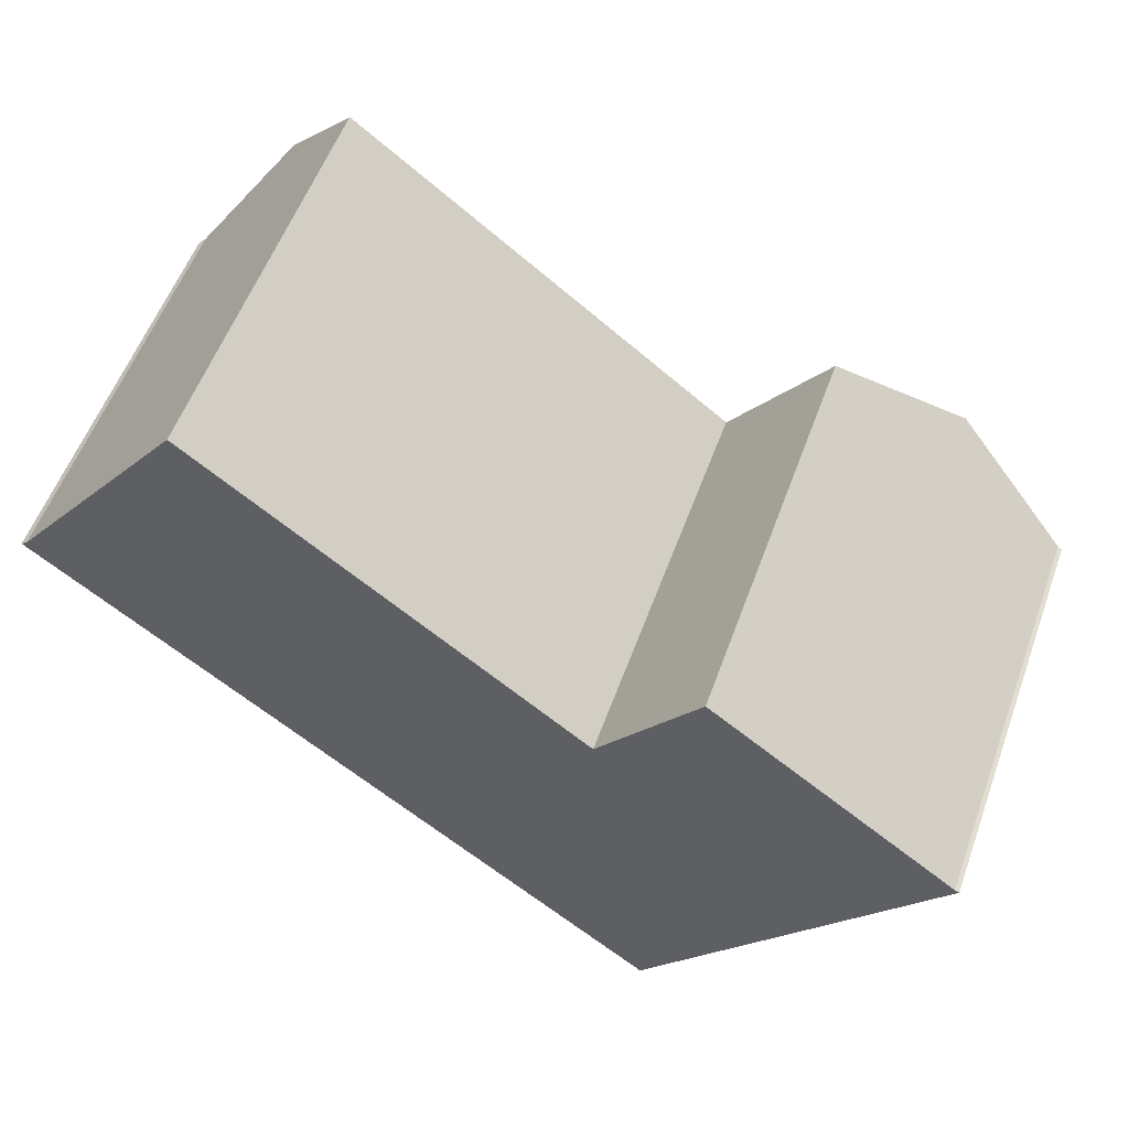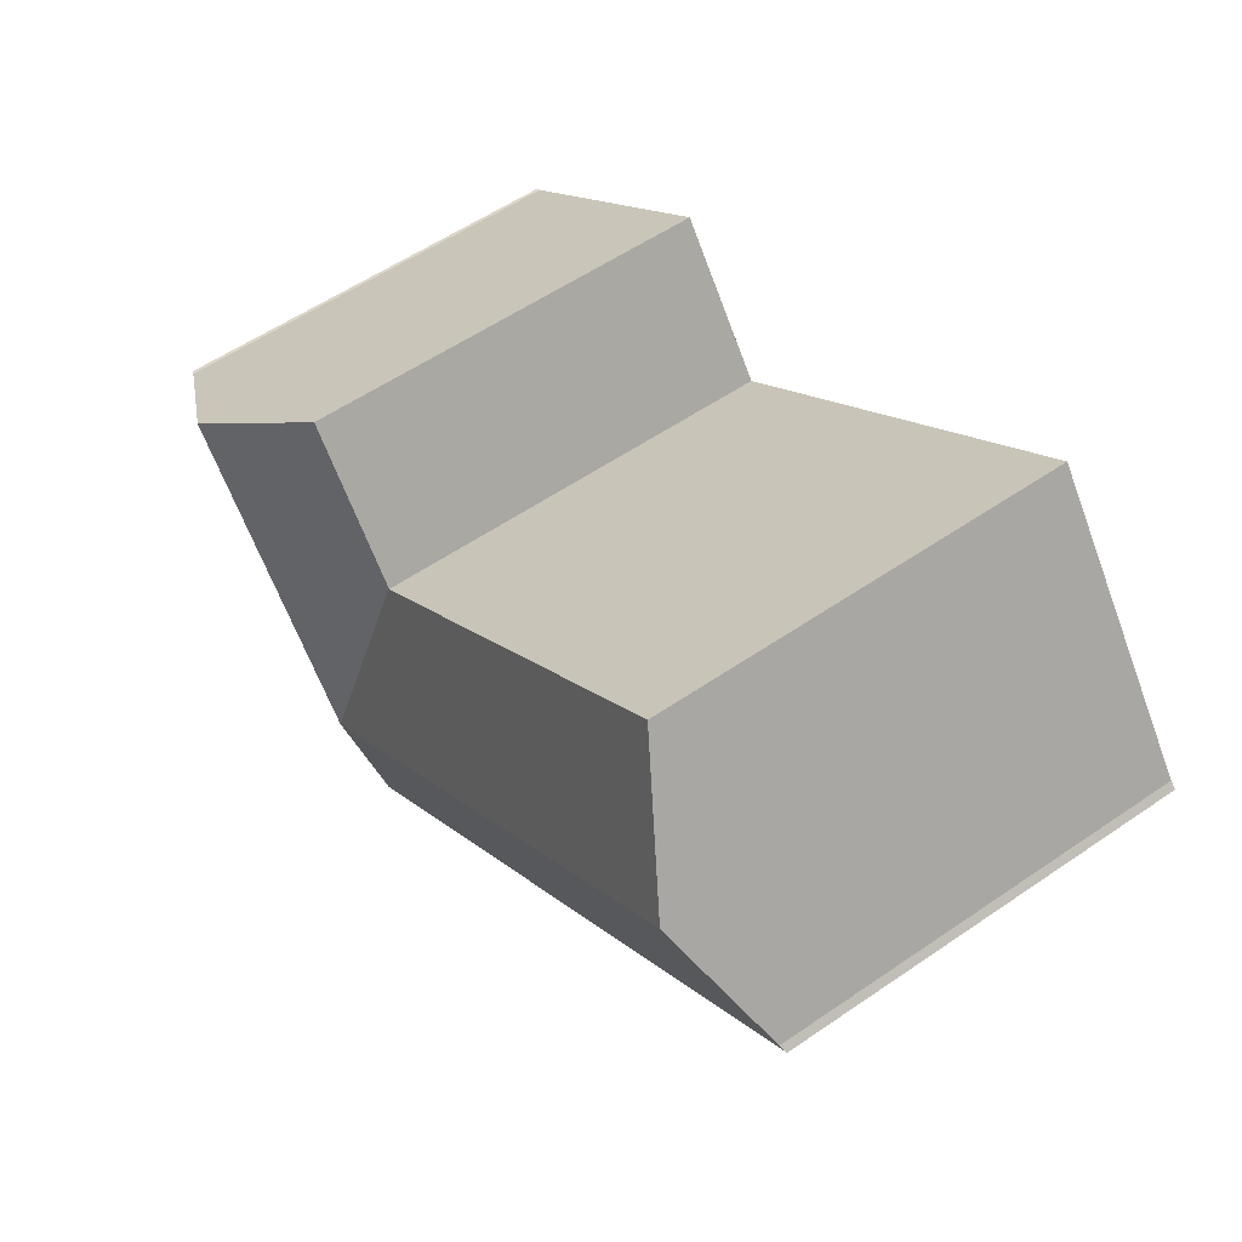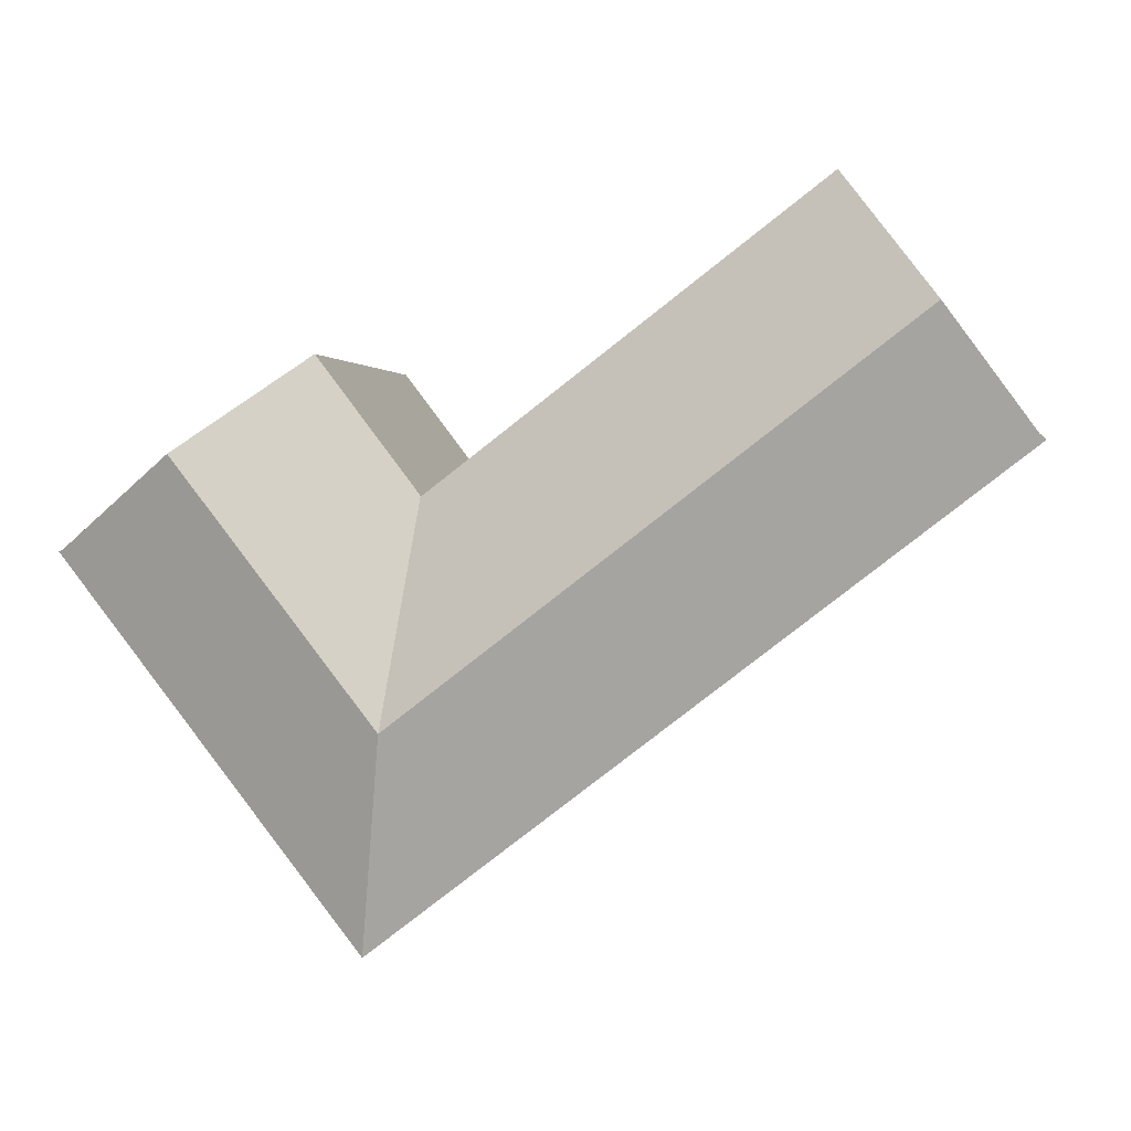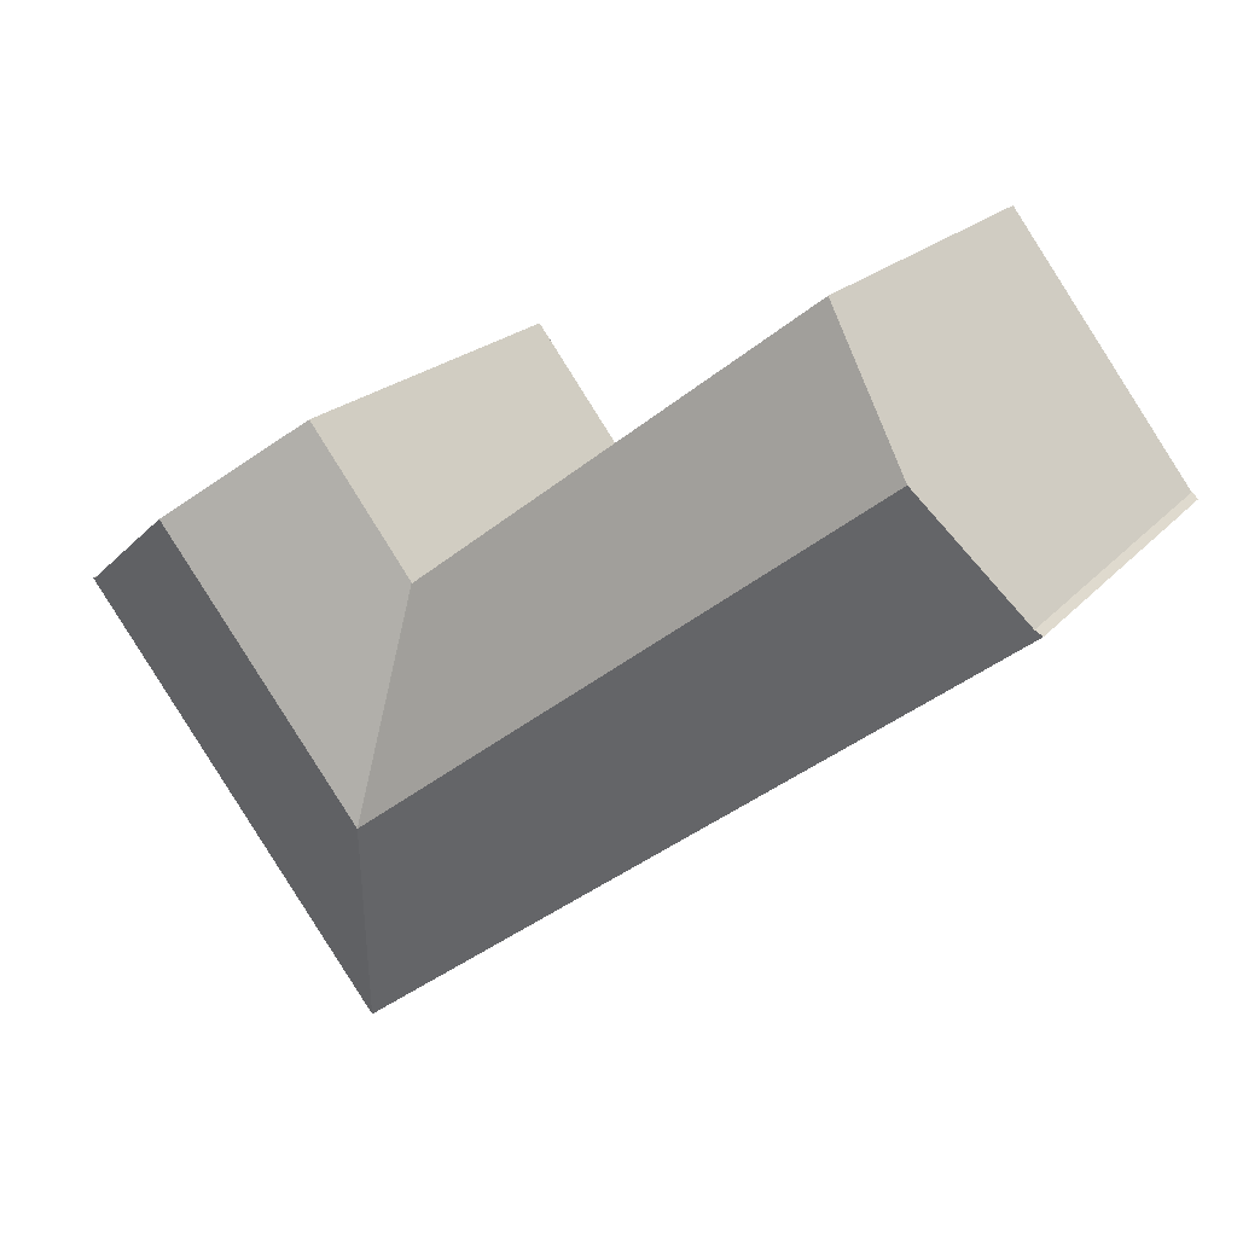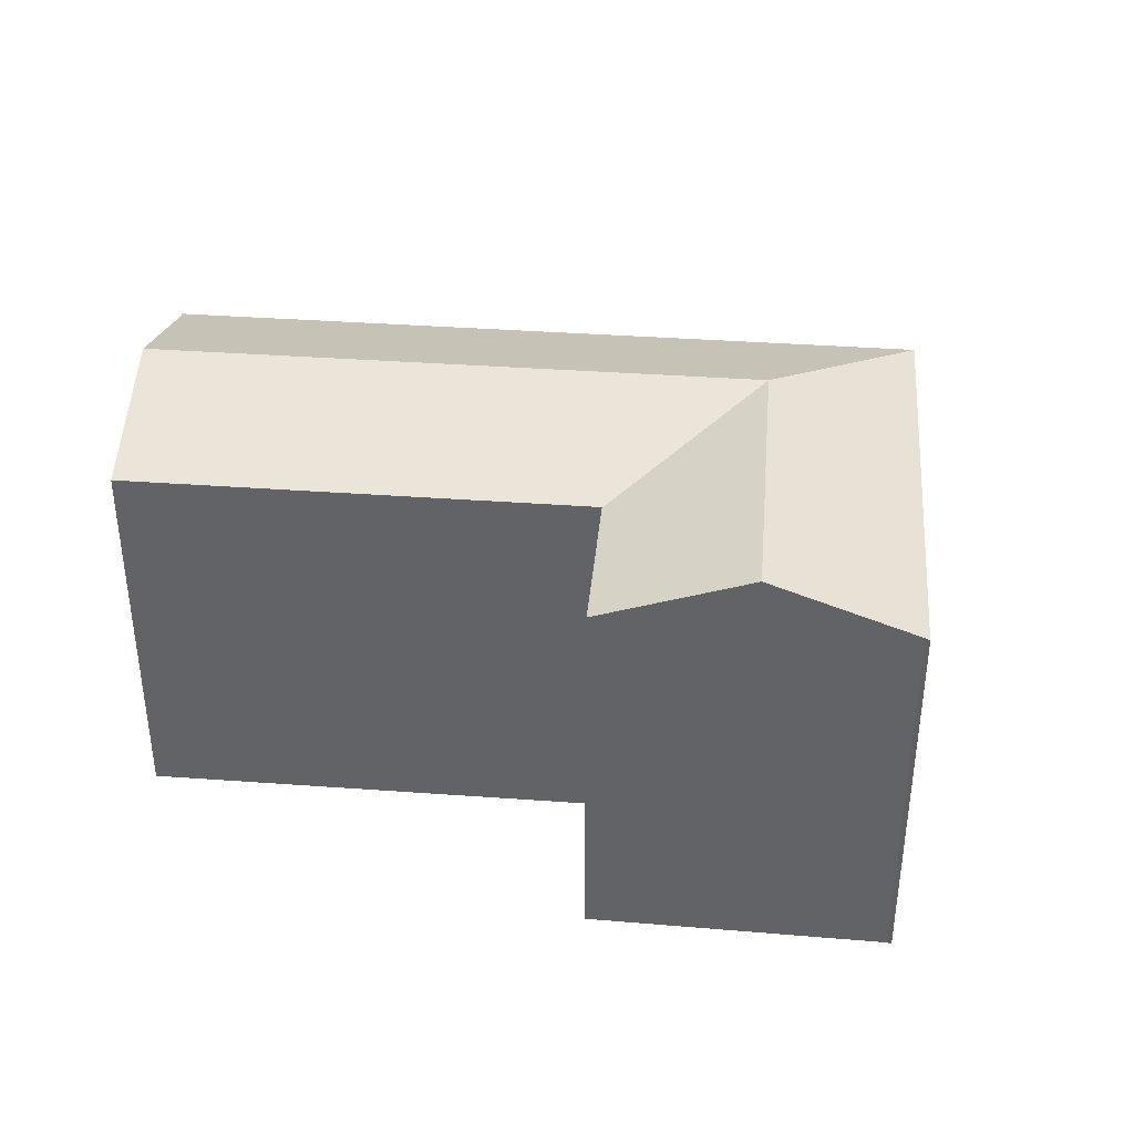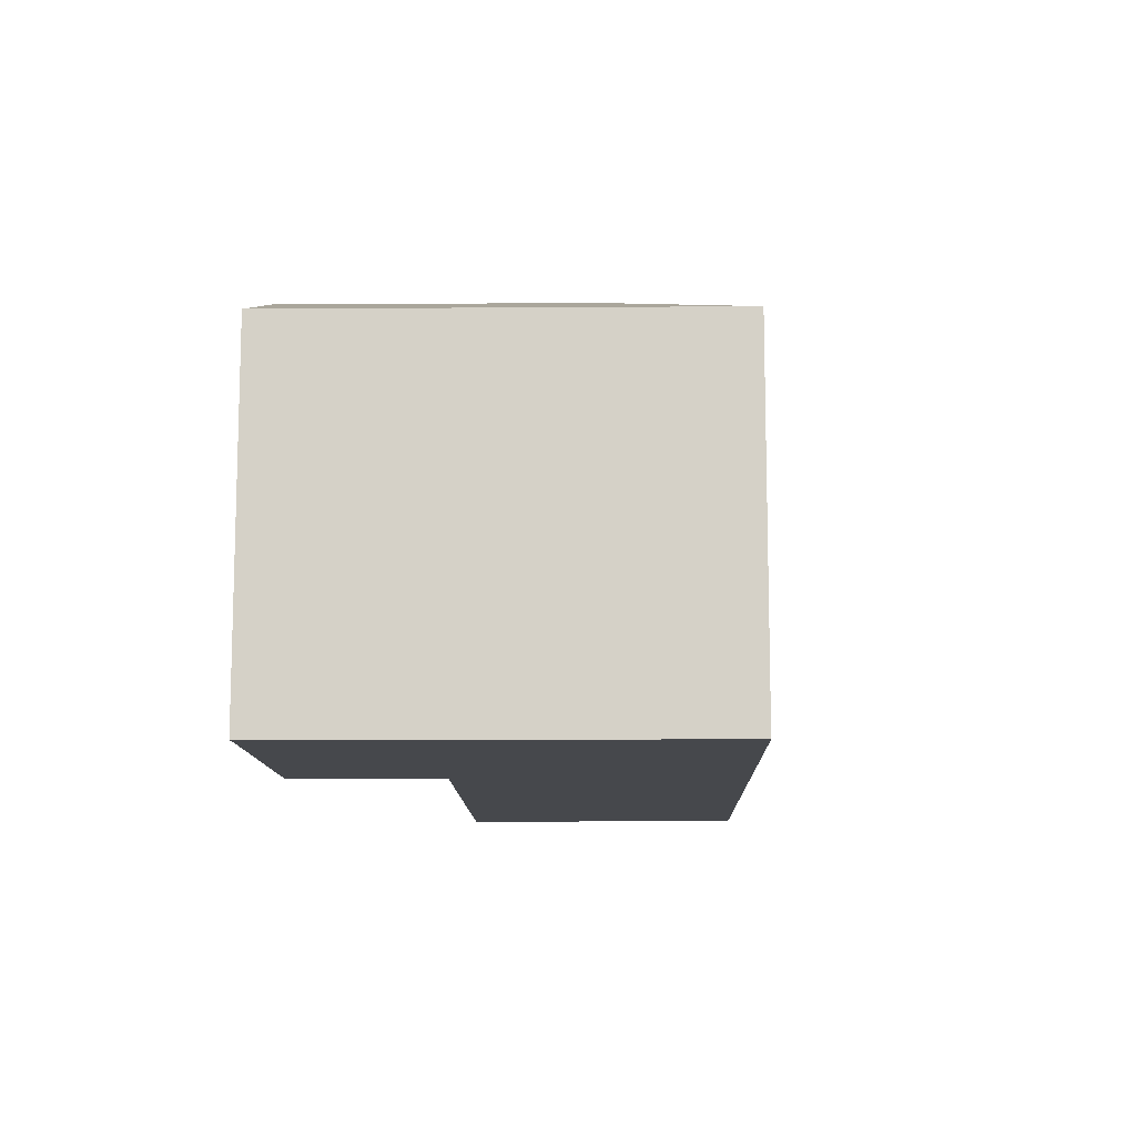
<metadata>
{"format":"obj","ext":"obj","renderer":"f3d","projection":"perspective","resolution":1024,"background":"white","views":[{"elev":55.7,"azim":19.8,"up":"+Z"},{"elev":56.8,"azim":-125.6,"up":"+Z"},{"elev":1.6,"azim":-171.4,"up":"+Z"},{"elev":19.9,"azim":-151.7,"up":"+Z"},{"elev":38.4,"azim":42.8,"up":"+Y"},{"elev":-11.5,"azim":128.7,"up":"+Y"}]}
</metadata>
<code>
v  22.68 17.19 -10.11
v  21.59 15.13 -1.923
v  21.61 15.12 -1.9
v  21.53 15.13 -1.88
v  7.056 15.13 9.254
v  3.56 17.19 4.607
v  17.97 17.19 -6.483
v  21.65 15.12 -1.844
v  25.42 15.1 3.11
v  26.31 17.19 -5.429
v  30.17 17.19 -0.439
v  28.23 15.13 -12.5
v  23.74 15.13 -18.28
v  30.09 15.13 -10.09
v  30.94 15.13 -8.995
v  34.88 15.13 -3.903
v  34.72 15.19 -3.832
v  34.33 15.37 -3.541
v  0 15.13 9.266e-16
v  0.247 15.24 0.204
v  2.379 15.13 -1.831
v  14.4 15.13 -11.09
v  14.09 15.13 -10.85
v  11.37 15.13 -8.755
v  0.443 15.36 0.464
v  0.247 -1.249e-17 0.204
v  0 0 0
v  0.443 -2.841e-17 0.464
v  3.56 -2.821e-16 4.607
v  7.056 -5.666e-16 9.254
v  21.59 1.177e-16 -1.923
v  21.61 1.163e-16 -1.9
v  25.42 -1.904e-16 3.11
v  21.65 1.129e-16 -1.844
v  21.53 1.151e-16 -1.88
v  30.17 2.688e-17 -0.439
v  34.72 2.346e-16 -3.832
v  34.33 2.168e-16 -3.541
v  34.88 2.39e-16 -3.903
v  23.74 1.119e-15 -18.28
v  30.09 6.178e-16 -10.09
v  30.94 5.508e-16 -8.995
v  28.23 7.652e-16 -12.5
v  2.379 1.121e-16 -1.831
v  11.37 5.361e-16 -8.755
v  14.09 6.643e-16 -10.85
v  14.4 6.788e-16 -11.09
g defaultobject
f 1 2 3
f 2 1 4
f 4 1 5
f 5 1 6
f 6 1 7
f 8 1 3
f 1 8 9
f 1 9 10
f 10 9 11
f 1 12 13
f 12 1 14
f 14 1 10
f 14 10 15
f 15 10 16
f 16 10 17
f 17 10 11
f 17 11 18
f 19 20 21
f 22 1 13
f 1 22 7
f 7 22 6
f 6 22 23
f 6 23 24
f 6 24 21
f 6 21 25
f 25 21 20
f 19 26 20
f 26 19 27
f 26 25 20
f 25 26 6
f 6 26 5
f 5 26 28
f 5 28 29
f 5 29 30
f 31 3 2
f 3 31 32
f 32 8 3
f 8 32 9
f 9 32 33
f 33 32 34
f 30 4 5
f 4 30 35
f 4 35 2
f 2 35 31
f 33 11 9
f 11 33 18
f 18 33 17
f 17 33 36
f 17 36 37
f 37 36 38
f 37 16 17
f 16 37 39
f 39 15 16
f 15 39 14
f 14 39 12
f 12 39 13
f 13 39 40
f 40 39 41
f 41 39 42
f 40 41 43
f 21 27 19
f 27 21 44
f 44 21 24
f 44 24 45
f 45 24 23
f 45 23 46
f 46 23 22
f 46 22 47
f 47 22 13
f 47 13 40
f 37 42 39
f 42 37 38
f 42 38 36
f 42 36 41
f 41 36 43
f 43 36 40
f 40 36 47
f 47 36 31
f 31 36 32
f 32 36 33
f 32 33 34
f 47 31 35
f 47 35 30
f 47 30 46
f 46 30 45
f 45 30 44
f 44 30 29
f 44 29 28
f 44 28 26
f 44 26 27

</code>
